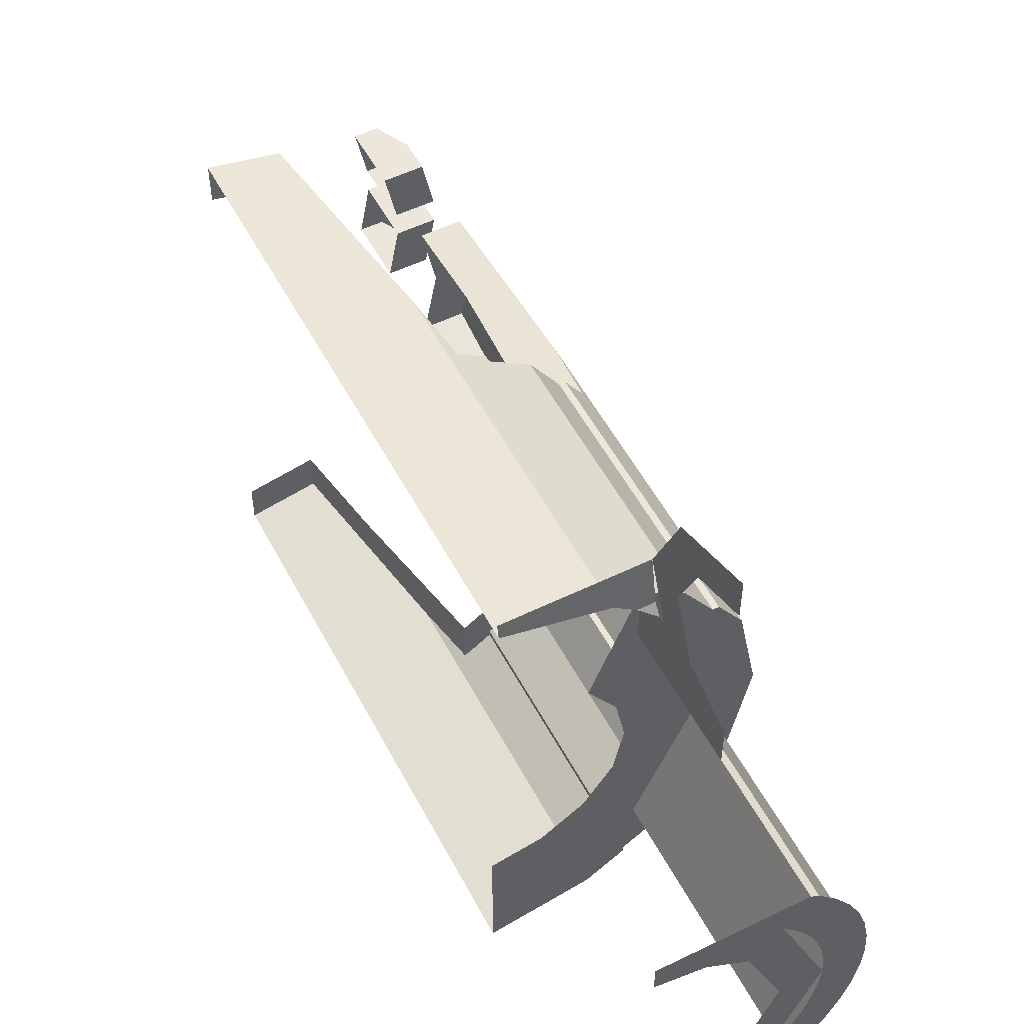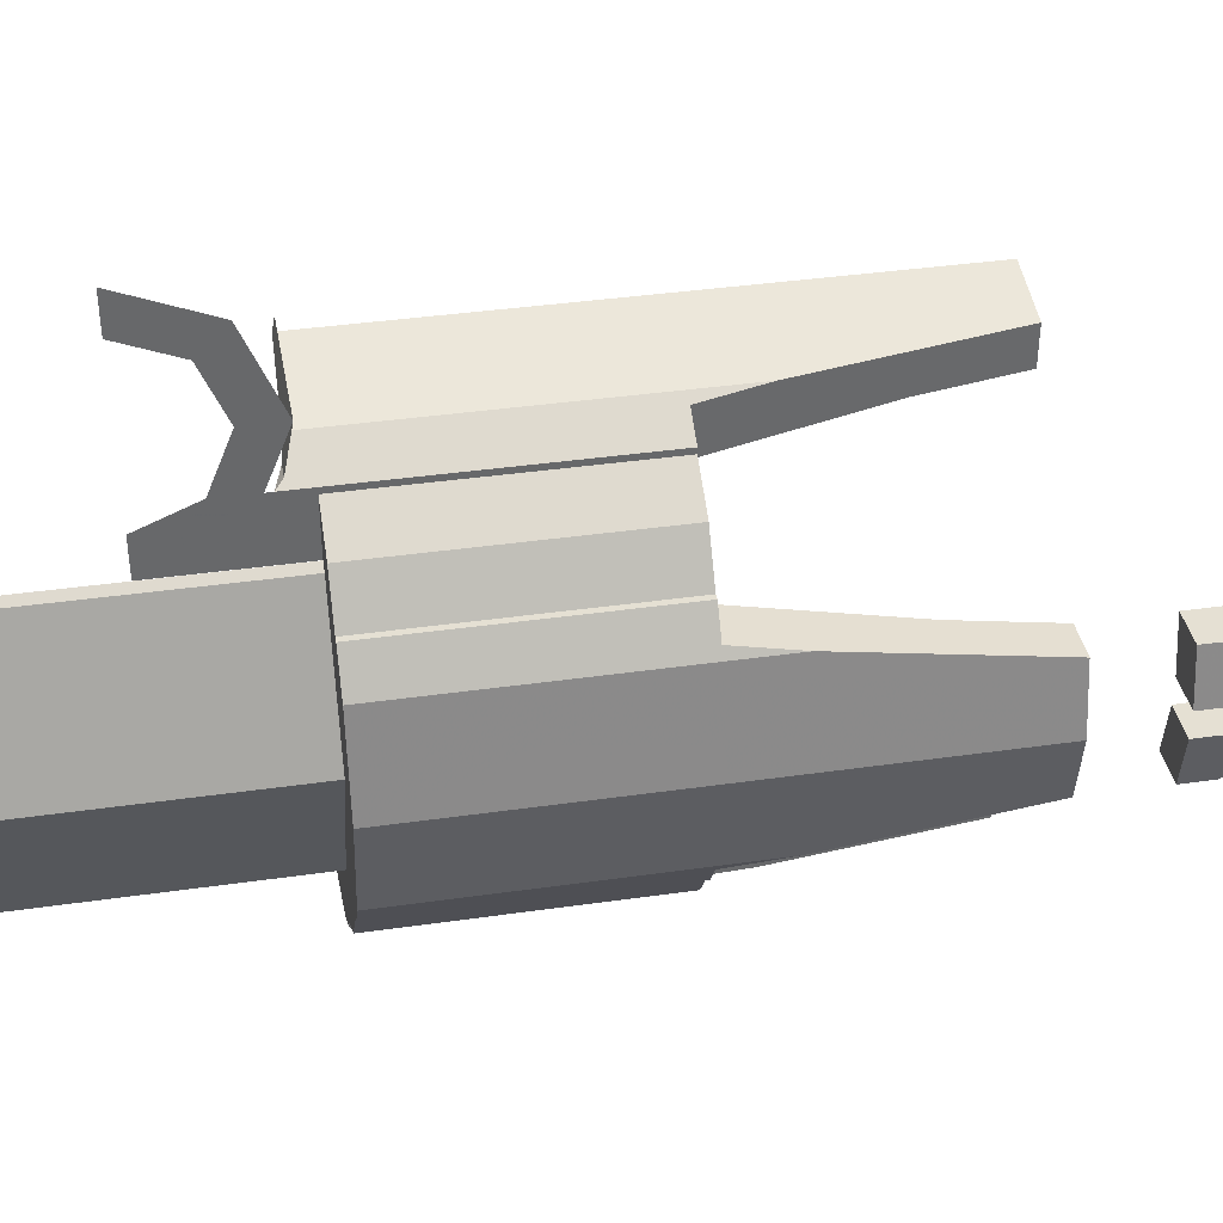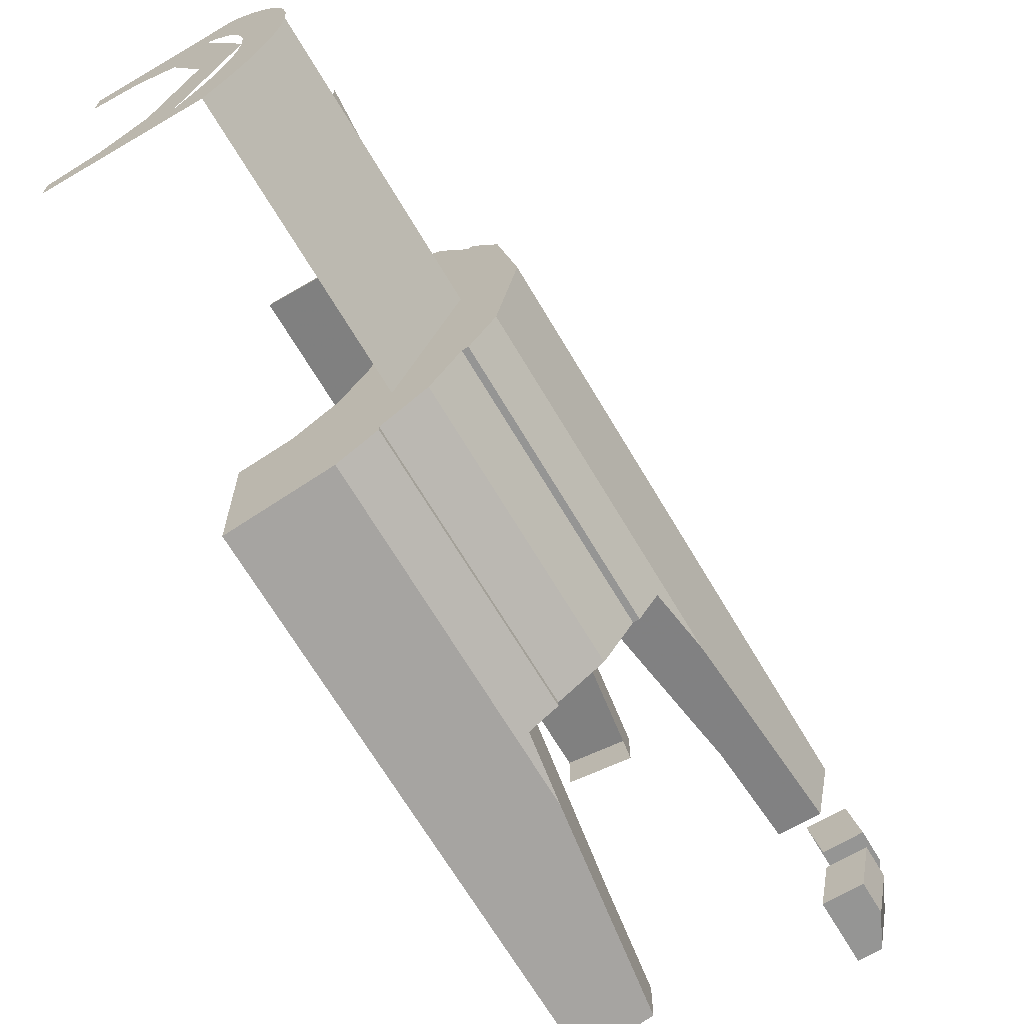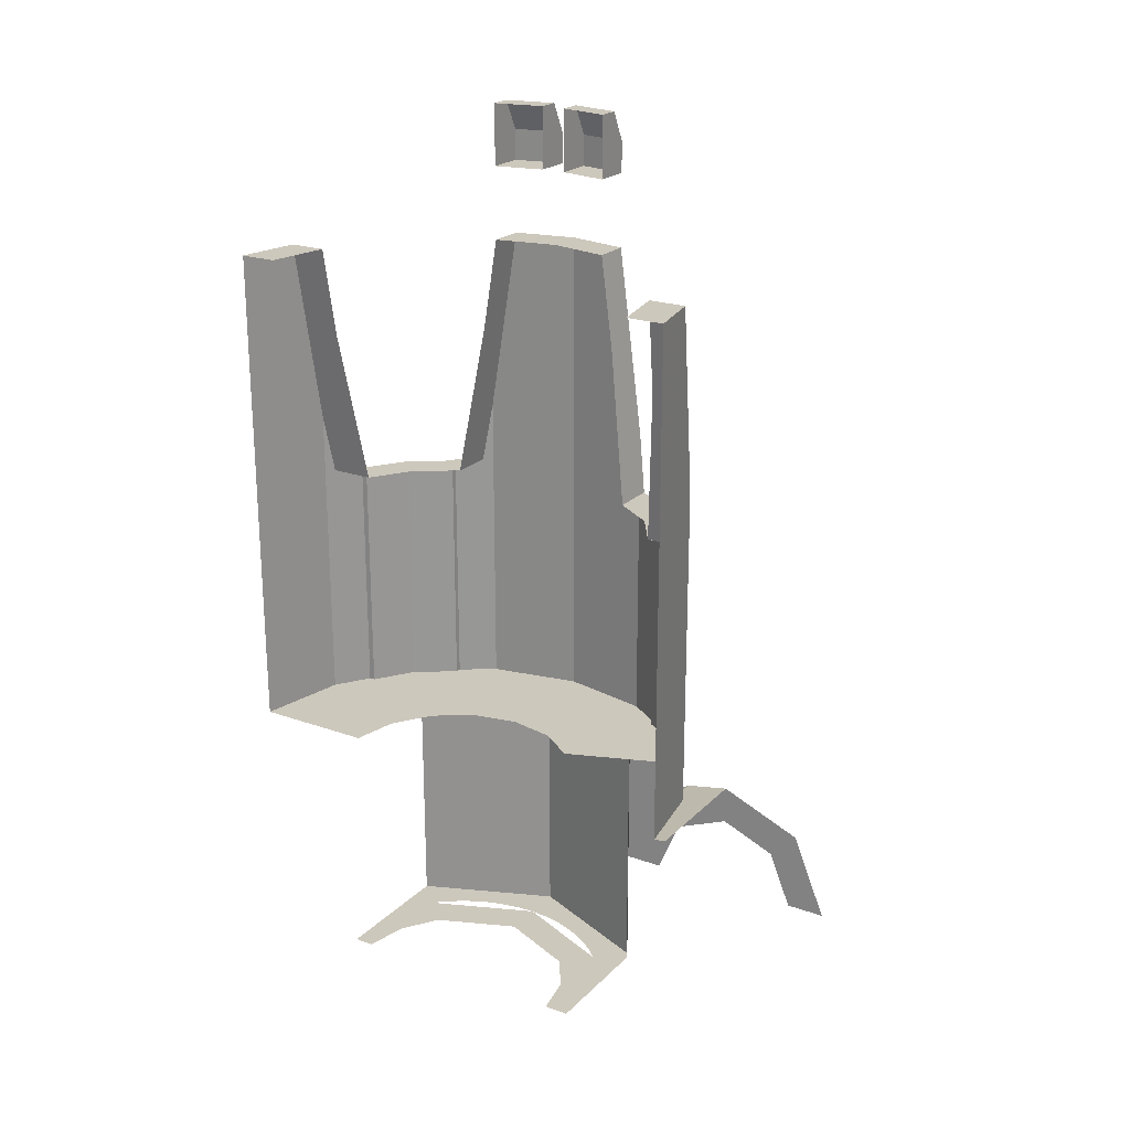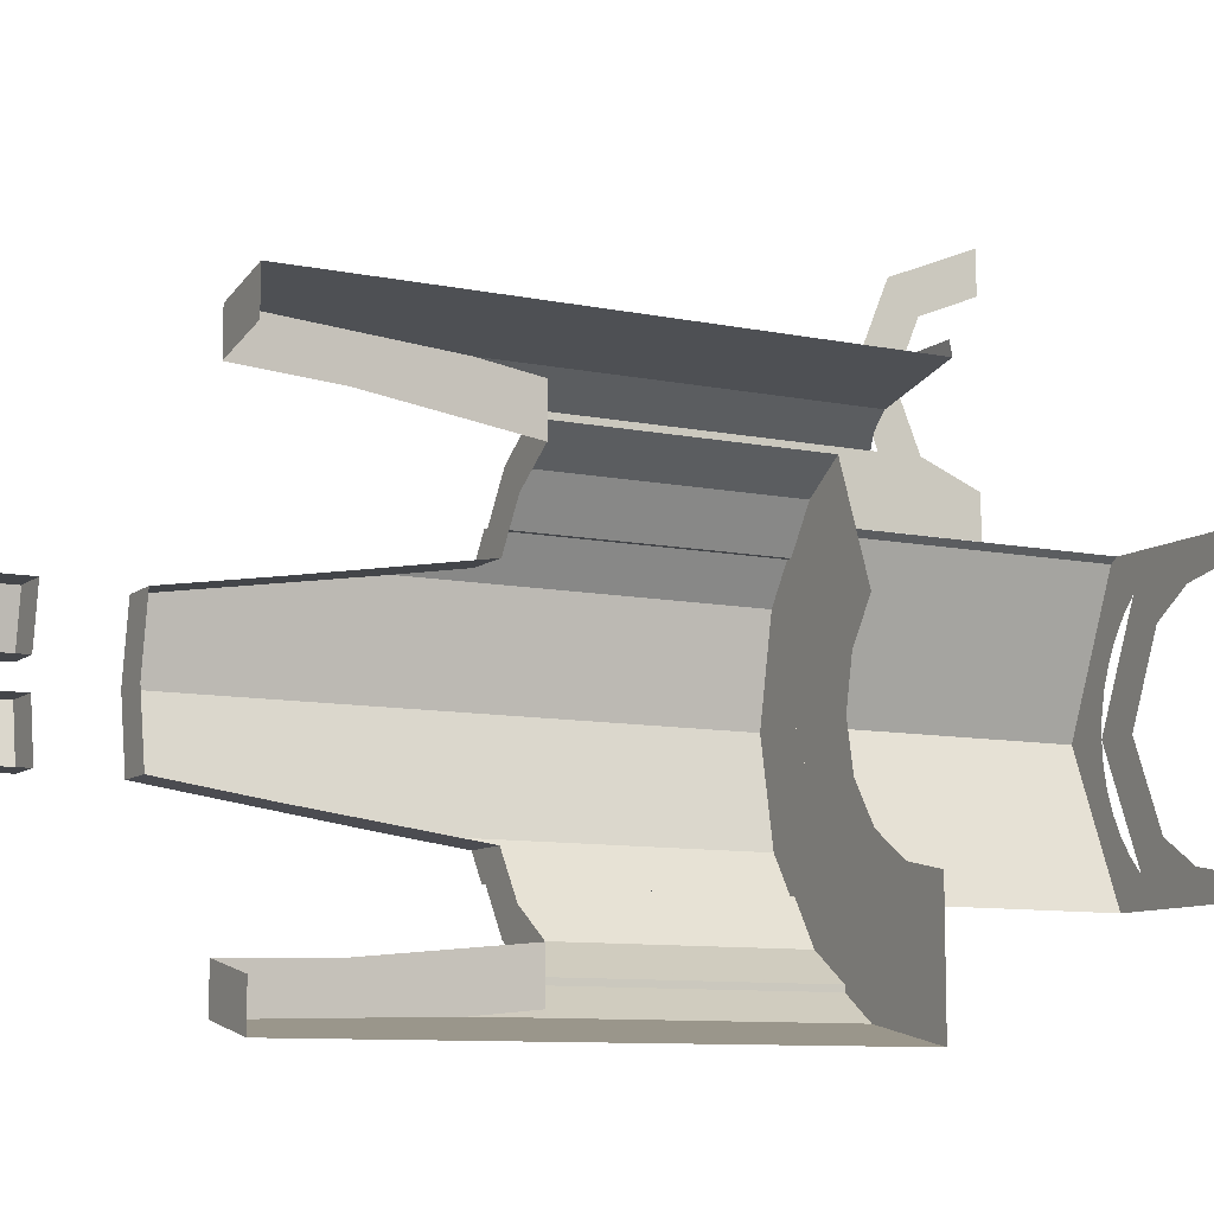
<metadata>
{"format":"obj","ext":"obj","renderer":"f3d","projection":"perspective","resolution":1024,"background":"white","views":[{"elev":53.6,"azim":152.6,"up":"+Y"},{"elev":38.2,"azim":-100.3,"up":"+Y"},{"elev":-67.4,"azim":-149.5,"up":"+Y"},{"elev":22.1,"azim":121.8,"up":"+Z"},{"elev":-9.5,"azim":61.7,"up":"+Y"}]}
</metadata>
<code>
v -0.5303 0.5303 0
v -0.5303 0.5303 1
v -0.501 0.55 1
v -0.501 0.55 0
v -0.75 0 1
v -0.5303 0.5303 1
v -0.5303 0.5303 0
v -0.75 0 0
v -0.5303 -0.5303 1
v -0.75 0 1
v -0.75 0 0
v -0.5303 -0.5303 0
v -0.4242 0.4242 0
v -0.5999 0 0
v -0.4499 0 0
v -0.3181 0.3181 0
v -0.5999 0 0
v -0.4242 -0.4242 0
v -0.3181 -0.3181 0
v -0.4499 0 0
v -0.5302 0.5302 0
v -0.5949 0.4565 0
v -0.4759 0.3652 0
v -0.4242 0.4242 0
v -0.5949 0.4565 0
v -0.6494 0.3749 0
v -0.5195 0.3 0
v -0.4759 0.3652 0
v -0.6494 0.3749 0
v -0.6928 0.287 0
v -0.5543 0.2296 0
v -0.5195 0.3 0
v -0.6928 0.287 0
v -0.7243 0.1941 0
v -0.5795 0.1553 0
v -0.5543 0.2296 0
v -0.7243 0.1941 0
v -0.7435 0.09788 0
v -0.5948 0.07831 0
v -0.5795 0.1553 0
v -0.7435 0.09788 0
v -0.7499 0 0
v -0.5999 0 0
v -0.5948 0.07831 0
v -0.7499 0 0
v -0.7435 -0.09788 0
v -0.5948 -0.07831 0
v -0.5999 0 0
v -0.7435 -0.09788 0
v -0.7243 -0.1941 0
v -0.5795 -0.1553 0
v -0.5948 -0.07831 0
v -0.7243 -0.1941 0
v -0.6928 -0.287 0
v -0.5543 -0.2296 0
v -0.5795 -0.1553 0
v -0.6928 -0.287 0
v -0.6494 -0.3749 0
v -0.5195 -0.3 0
v -0.5543 -0.2296 0
v -0.6494 -0.3749 0
v -0.5949 -0.4565 0
v -0.4759 -0.3652 0
v -0.5195 -0.3 0
v -0.5949 -0.4565 0
v -0.5302 -0.5302 0
v -0.4242 -0.4242 0
v -0.4759 -0.3652 0
v -0.501 0.55 0
v -0.1722 0.4158 0
v -0.3182 0.3182 0
v -0.5303 0.5303 0
v 0 0.55 0
v 0 0.45 0
v -0.1722 0.4158 0
v -0.501 0.55 0
v -0.5303 -0.5303 0
v -0.3182 -0.3182 0
v -0.1722 -0.4158 0
v -0.5303 -0.5303 0
v -0.1722 -0.4158 0
v 0 -0.45 0
v 0 -0.5303 0
v 0 0.95 2
v 0 0.95 1
v -0.3635 0.8777 1
v -0.3635 0.8777 2
v -0.8777 0.3635 2
v -0.8777 0.3635 1
v -0.95 0 1
v -0.95 0 2
v -0.95 0 2
v -0.95 0 1
v -0.8777 -0.3635 1
v -0.8777 -0.3635 2
v -0.3635 -0.8777 2
v -0.3635 -0.8777 1
v 0 -0.95 1
v 0 -0.95 2
v -0.3635 0.8777 2
v -0.3635 0.8777 1
v -0.5 0.7865 1
v -0.5 0.7865 2
v -0.7865 0.5 2
v -0.7865 0.5 1
v -0.8777 0.3635 1
v -0.8777 0.3635 2
v -0.8777 -0.3635 2
v -0.8777 -0.3635 1
v -0.7865 -0.5 1
v -0.7865 -0.5 2
v -0.5 -0.7865 2
v -0.5 -0.7865 1
v -0.3635 -0.8777 1
v -0.3635 -0.8777 2
v -0.5 0.7641 2
v -0.5 0.7641 1
v -0.6583 0.6583 1
v -0.6583 0.6583 2
v -0.6583 0.6583 2
v -0.6583 0.6583 1
v -0.7641 0.5 1
v -0.7641 0.5 2
v -0.7641 -0.5 2
v -0.7641 -0.5 1
v -0.6583 -0.6583 1
v -0.6583 -0.6583 2
v -0.6583 -0.6583 2
v -0.6583 -0.6583 1
v -0.5 -0.7641 1
v -0.5 -0.7641 2
v -0.7641 -0.5 1
v -0.7641 -0.5 2
v -0.7865 -0.5 2
v -0.7865 -0.5 1
v -0.7865 0.5 1
v -0.7865 0.5 2
v -0.7641 0.5 2
v -0.7641 0.5 1
v -0.5 -0.7865 1
v -0.5 -0.7865 2
v -0.5 -0.7641 2
v -0.5 -0.7641 1
v -0.5 0.7641 1
v -0.5 0.7641 2
v -0.5 0.7865 2
v -0.5 0.7865 1
v -0.3358 0.3358 1
v -0.6583 0.6583 1
v -0.5 0.7641 1
v -0.4388 0.1818 1
v -0.475 0 1
v -0.95 0 1
v -0.8777 0.3635 1
v -0.475 0 1
v -0.4388 -0.1818 1
v -0.8777 -0.3635 1
v -0.95 0 1
v -0.4388 -0.1818 1
v -0.3358 -0.3358 1
v -0.8777 -0.3635 1
v -0.7865 -0.5 1
v -0.8777 -0.3635 1
v -0.7641 -0.5 1
v -0.3358 -0.3358 1
v -0.7641 -0.5 1
v -0.8777 -0.3635 1
v -0.3358 -0.3358 1
v -0.6583 -0.6583 1
v -0.7641 -0.5 1
v -0.1818 -0.4388 1
v 0 -0.475 1
v 0 -0.95 1
v -0.3635 -0.8777 1
v -0.7641 0.5 1
v -0.4388 0.1818 1
v -0.8777 0.3635 1
v -0.3358 0.3358 1
v -0.4388 0.1818 1
v -0.7641 0.5 1
v -0.6583 0.6583 1
v -0.8777 0.3635 1
v -0.7865 0.5 1
v -0.7641 0.5 1
v -0.5 -0.7641 1
v -0.1818 -0.4388 1
v -0.3635 -0.8777 1
v -0.3358 -0.3358 1
v -0.1818 -0.4388 1
v -0.5 -0.7641 1
v -0.6583 -0.6583 1
v -0.3635 -0.8777 1
v -0.5 -0.7865 1
v -0.5 -0.7641 1
v -0.5 1.45 0.5
v -0.5 1.318 0.8182
v -0.5 1.212 0.7121
v -0.5 1.3 0.5
v -0.5 1.318 0.8182
v -0.5 1 0.95
v -0.5 1 0.8
v -0.5 1.212 0.7121
v -0.5 1 0.95
v -0.5 0.6818 0.8182
v -0.5 0.7879 0.7121
v -0.5 1 0.8
v -0.5 0.6818 0.8182
v -0.5 0.55 0.5
v -0.5 0.7 0.5
v -0.5 0.7879 0.7121
v -0.5 0.55 0.5
v -0.5 0.55 1
v -0.5 0.7865 1
v -0.5 0.7865 0.85
v -0.3635 0.8777 1
v 0 0.95 1
v 0 0.95 0.94
v -0.3635 0.8777 0.9257
v -0.5 0.7865 1
v -0.3635 0.8777 1
v -0.3635 0.8777 0.9257
v -0.4382 0.8278 0.9157
v -0.4382 0.8278 0.9157
v -0.5 0.7865 0.8881
v -0.5 0.7865 1
v -0.5 1 0.95
v -0.5 0.8278 0.9157
v -0.3635 0.8777 0.9257
v -0.5 0.8278 0.9157
v -0.4382 0.8278 0.9157
v -0.3635 0.8777 0.9257
v -0.5 1 0.95
v -0.3635 0.8777 0.9257
v 0 0.95 0.94
v -0.5 1 0.95
v 0 0.95 0.94
v 0 1 0.95
v -0.5 0.8278 0.9157
v -0.5 0.7865 0.8881
v -0.4382 0.8278 0.9157
v -0.25 -0.9003 3
v -0.3635 -0.8777 2.243
v -0.3635 -0.8777 2
v 0 -0.95 2
v 0 -0.95 2
v 0 -0.95 3
v -0.25 -0.9003 3
v -0.3635 -0.8777 2
v -0.3635 -0.8777 2.243
v -0.4 -0.8534 2
v -0.9003 0.25 3
v -0.8777 0.3635 2.243
v -0.8777 0.3635 2
v -0.95 0 2
v -0.95 0 2
v -0.95 0 3
v -0.9003 0.25 3
v -0.8777 0.3635 2
v -0.8777 0.3635 2.243
v -0.8534 0.4 2
v 0 0.95 2
v -0.3635 0.8777 2
v -0.3635 0.8777 2.243
v -0.25 0.9003 3
v -0.25 0.9003 3
v 0 0.95 3
v 0 0.95 2
v -0.4 0.8534 2
v -0.3635 0.8777 2.243
v -0.3635 0.8777 2
v -0.95 0 2
v -0.8777 -0.3635 2
v -0.8777 -0.3635 2.243
v -0.9003 -0.25 3
v -0.9003 -0.25 3
v -0.95 0 3
v -0.95 0 2
v -0.8534 -0.4 2
v -0.8777 -0.3635 2.243
v -0.8777 -0.3635 2
v -0.25 0.9003 3
v -0.3635 0.8777 2.243
v -0.4 0.8534 2
v -0.4 0.6764 2
v -0.25 0.9003 3
v -0.4 0.6764 2
v -0.3061 0.7391 2.626
v -0.3061 0.7391 2.626
v -0.25 0.7502 3
v -0.25 0.9003 3
v -0.4 -0.6764 2
v -0.4 -0.8534 2
v -0.3635 -0.8777 2.243
v -0.25 -0.9003 3
v -0.3061 -0.7391 2.626
v -0.4 -0.6764 2
v -0.25 -0.9003 3
v -0.25 -0.9003 3
v -0.25 -0.7502 3
v -0.3061 -0.7391 2.626
v 0 -0.8 3
v -0.25 -0.7502 3
v -0.25 -0.9003 3
v 0 -0.95 3
v 0 0.95 3
v -0.25 0.9003 3
v -0.25 0.7502 3
v 0 0.8 3
v -0.7502 -0.25 3
v -0.8 0 3
v -0.95 0 3
v -0.9003 -0.25 3
v -0.8 0 3
v -0.7502 0.25 3
v -0.9003 0.25 3
v -0.95 0 3
v -0.5 -0.7865 2
v -0.4 -0.8534 2
v -0.4 -0.6764 2
v -0.5 -0.7641 2
v -0.5657 -0.5657 2
v -0.6583 -0.6583 2
v -0.5 -0.7641 2
v -0.4 -0.6764 2
v -0.8534 -0.4 2
v -0.7865 -0.5 2
v -0.7641 -0.5 2
v -0.6764 -0.4 2
v -0.6583 -0.6583 2
v -0.5657 -0.5657 2
v -0.6764 -0.4 2
v -0.7641 -0.5 2
v -0.9003 -0.25 3
v -0.8777 -0.3635 2.243
v -0.8534 -0.4 2
v -0.6764 -0.4 2
v -0.9003 -0.25 3
v -0.6764 -0.4 2
v -0.7391 -0.3061 2.626
v -0.7391 -0.3061 2.626
v -0.7502 -0.25 3
v -0.9003 -0.25 3
v -0.5 0.7641 2
v -0.4 0.6764 2
v -0.4 0.8534 2
v -0.5 0.7865 2
v -0.4 0.6764 2
v -0.5 0.7641 2
v -0.6583 0.6583 2
v -0.5657 0.5657 2
v -0.6764 0.4 2
v -0.7641 0.5 2
v -0.7865 0.5 2
v -0.8534 0.4 2
v -0.7641 0.5 2
v -0.6764 0.4 2
v -0.5657 0.5657 2
v -0.6583 0.6583 2
v -0.6764 0.4 2
v -0.8534 0.4 2
v -0.8777 0.3635 2.243
v -0.9003 0.25 3
v -0.7391 0.3061 2.626
v -0.6764 0.4 2
v -0.9003 0.25 3
v -0.9003 0.25 3
v -0.7502 0.25 3
v -0.7391 0.3061 2.626
v -0.9 -0.25 3.3
v -0.75 -0.25 3.3
v -0.75 -0.25 3.55
v -0.8375 -0.25 3.55
v -0.9 -0.25 3.425
v -0.9 -0.25 3.3
v -0.75 -0.25 3.55
v -0.94 -0.05 3.3
v -0.79 -0.05 3.3
v -0.75 -0.25 3.3
v -0.9 -0.25 3.3
v -0.94 -0.05 3.3
v -0.9 -0.25 3.3
v -0.9 -0.25 3.425
v -0.94 -0.05 3.425
v -0.75 -0.25 3.55
v -0.79 -0.05 3.55
v -0.8775 -0.05 3.55
v -0.8375 -0.25 3.55
v -0.94 -0.05 3.425
v -0.8775 -0.05 3.55
v -0.79 -0.05 3.55
v -0.79 -0.05 3.3
v -0.79 -0.05 3.3
v -0.94 -0.05 3.3
v -0.94 -0.05 3.425
v -0.8375 -0.25 3.55
v -0.8775 -0.05 3.55
v -0.94 -0.05 3.425
v -0.9 -0.25 3.425
v -0.75 0.25 3.55
v -0.75 0.25 3.3
v -0.9 0.25 3.3
v -0.75 0.25 3.55
v -0.9 0.25 3.3
v -0.9 0.25 3.425
v -0.8375 0.25 3.55
v -0.9 0.25 3.3
v -0.75 0.25 3.3
v -0.79 0.05 3.3
v -0.94 0.05 3.3
v -0.94 0.05 3.425
v -0.9 0.25 3.425
v -0.9 0.25 3.3
v -0.94 0.05 3.3
v -0.8375 0.25 3.55
v -0.8775 0.05 3.55
v -0.79 0.05 3.55
v -0.75 0.25 3.55
v -0.79 0.05 3.3
v -0.79 0.05 3.55
v -0.8775 0.05 3.55
v -0.94 0.05 3.425
v -0.94 0.05 3.425
v -0.94 0.05 3.3
v -0.79 0.05 3.3
v -0.9 0.25 3.425
v -0.94 0.05 3.425
v -0.8775 0.05 3.55
v -0.8375 0.25 3.55
g mesh7296237
f 1 2 3
f 3 4 1
g mesh7296238
f 5 6 7
f 7 8 5
f 9 10 11
f 11 12 9
g mesh7296242
f 13 15 14
f 15 13 16
f 17 19 18
f 19 17 20
g mesh7296244
f 21 23 22
f 23 21 24
f 25 27 26
f 27 25 28
f 29 31 30
f 31 29 32
f 33 35 34
f 35 33 36
f 37 39 38
f 39 37 40
f 41 43 42
f 43 41 44
f 45 47 46
f 47 45 48
f 49 51 50
f 51 49 52
f 53 55 54
f 55 53 56
f 57 59 58
f 59 57 60
f 61 63 62
f 63 61 64
f 65 67 66
f 67 65 68
f 69 70 71
f 71 72 69
f 73 74 75
f 75 76 73
f 77 78 79
f 80 81 82
f 82 83 80
f 84 85 86
f 86 87 84
f 88 89 90
f 90 91 88
f 92 93 94
f 94 95 92
f 96 97 98
f 98 99 96
f 100 101 102
f 102 103 100
f 104 105 106
f 106 107 104
f 108 109 110
f 110 111 108
f 112 113 114
f 114 115 112
f 116 117 118
f 118 119 116
f 120 121 122
f 122 123 120
f 124 125 126
f 126 127 124
f 128 129 130
f 130 131 128
f 132 133 134
f 134 135 132
f 136 137 138
f 138 139 136
f 140 141 142
f 142 143 140
f 144 145 146
f 146 147 144
f 148 149 150
f 151 152 153
f 153 154 151
f 155 156 157
f 157 158 155
f 159 160 161
f 162 163 164
f 165 166 167
f 168 169 170
f 171 172 173
f 173 174 171
f 175 176 177
f 178 179 180
f 180 181 178
f 182 183 184
f 185 186 187
f 188 189 190
f 190 191 188
f 192 193 194
g mesh7296246
f 195 197 196
f 197 195 198
f 199 201 200
f 201 199 202
f 203 205 204
f 205 203 206
f 207 209 208
f 209 207 210
f 211 212 213
f 213 214 211
f 215 216 217
f 217 218 215
f 219 220 221
f 221 222 219
f 223 224 225
f 226 227 228
f 229 230 231
f 232 233 234
f 235 236 237
f 238 239 240
f 241 242 243
f 243 244 241
f 245 246 247
f 248 249 250
f 251 252 253
f 253 254 251
f 255 256 257
f 258 259 260
f 261 262 263
f 263 264 261
f 265 266 267
f 268 269 270
f 271 272 273
f 273 274 271
f 275 276 277
f 278 279 280
f 281 282 283
f 283 284 281
f 285 286 287
f 288 289 290
f 291 292 293
f 293 294 291
f 295 296 297
f 298 299 300
f 301 302 303
f 303 304 301
f 305 306 307
f 307 308 305
f 309 310 311
f 311 312 309
f 313 314 315
f 315 316 313
f 317 318 319
f 319 320 317
f 321 322 323
f 323 324 321
f 325 326 327
f 327 328 325
f 329 330 331
f 331 332 329
f 333 334 335
f 335 336 333
f 337 338 339
f 340 341 342
f 343 344 345
f 345 346 343
f 347 348 349
f 349 350 347
f 351 352 353
f 353 354 351
f 355 356 357
f 357 358 355
f 359 360 361
f 361 362 359
f 363 364 365
f 366 367 368
f 369 370 371
f 372 373 374
f 374 375 372
f 376 377 378
f 378 379 376
f 380 381 382
f 382 383 380
f 384 385 386
f 386 387 384
f 388 389 390
f 390 391 388
f 392 393 394
f 395 396 397
f 397 398 395
f 399 400 401
f 402 403 404
f 404 405 402
f 406 407 408
f 408 409 406
f 410 411 412
f 412 413 410
f 414 415 416
f 416 417 414
f 418 419 420
f 420 421 418
f 422 423 424
f 425 426 427
f 427 428 425

</code>
